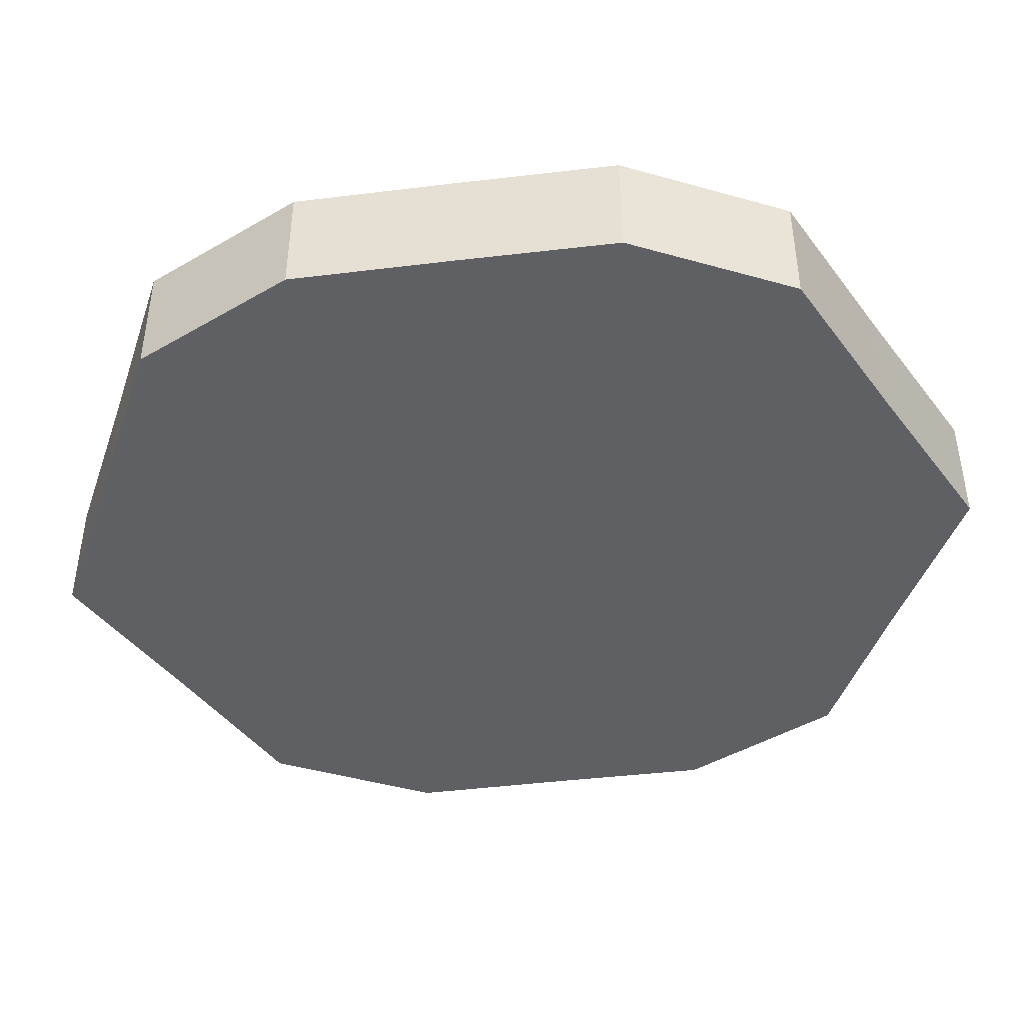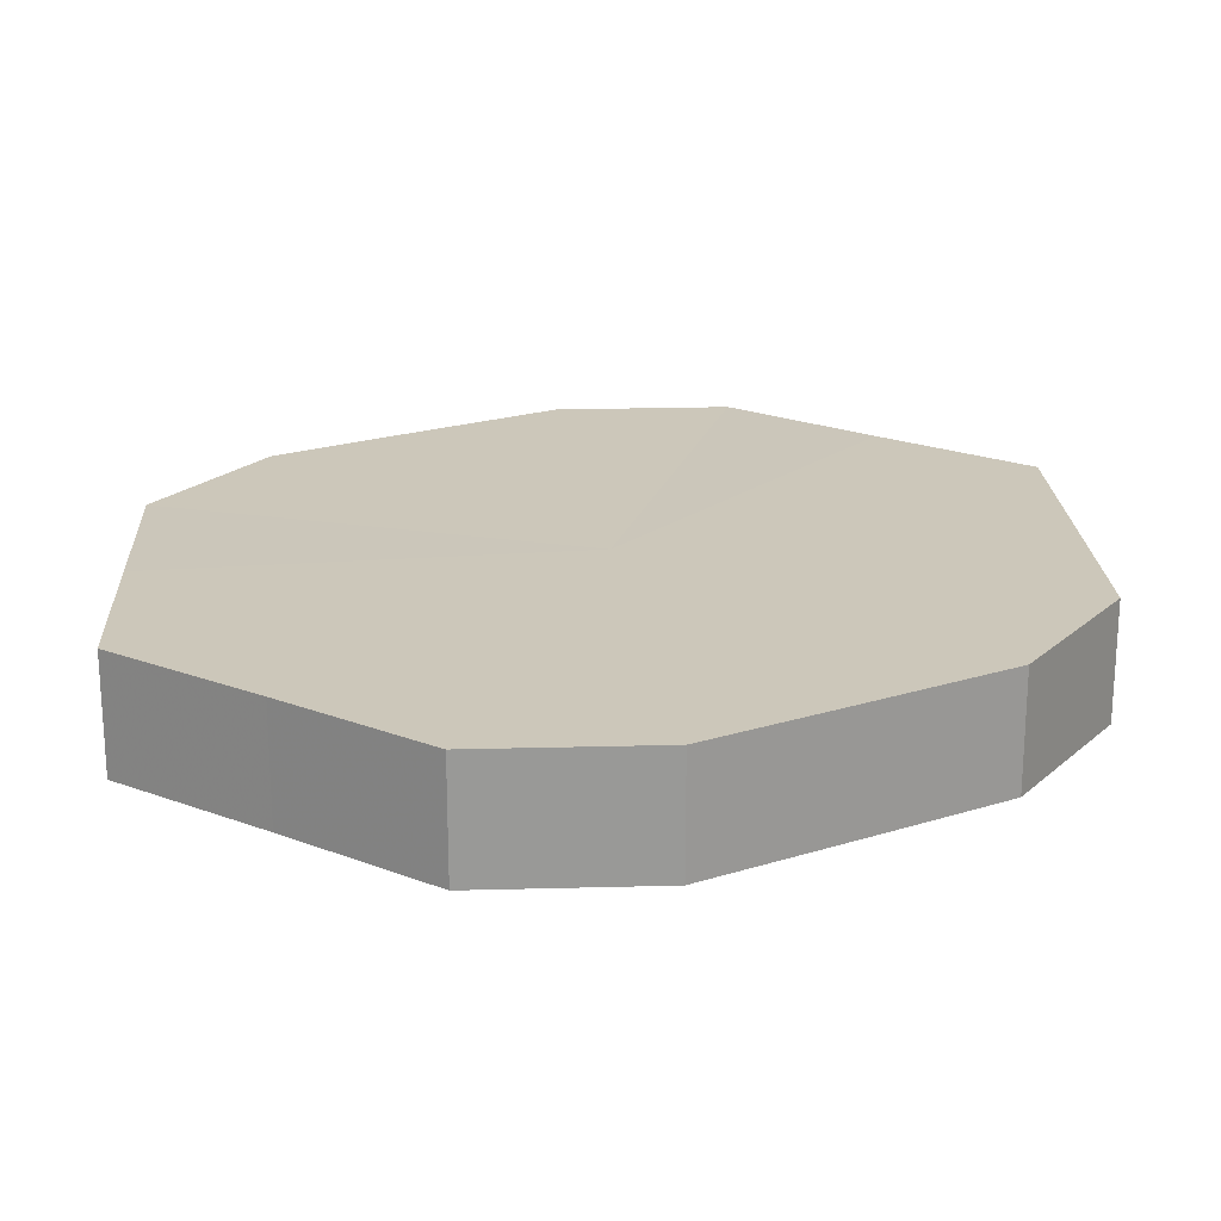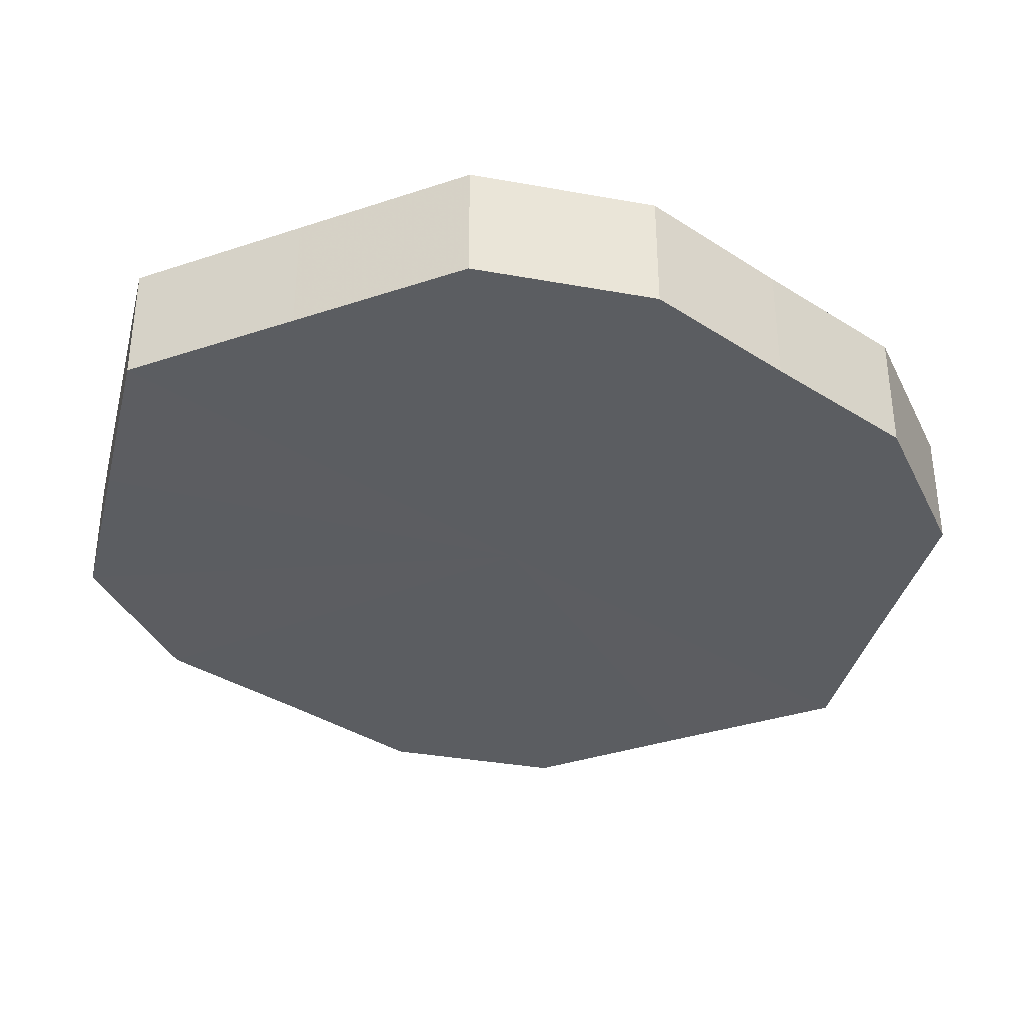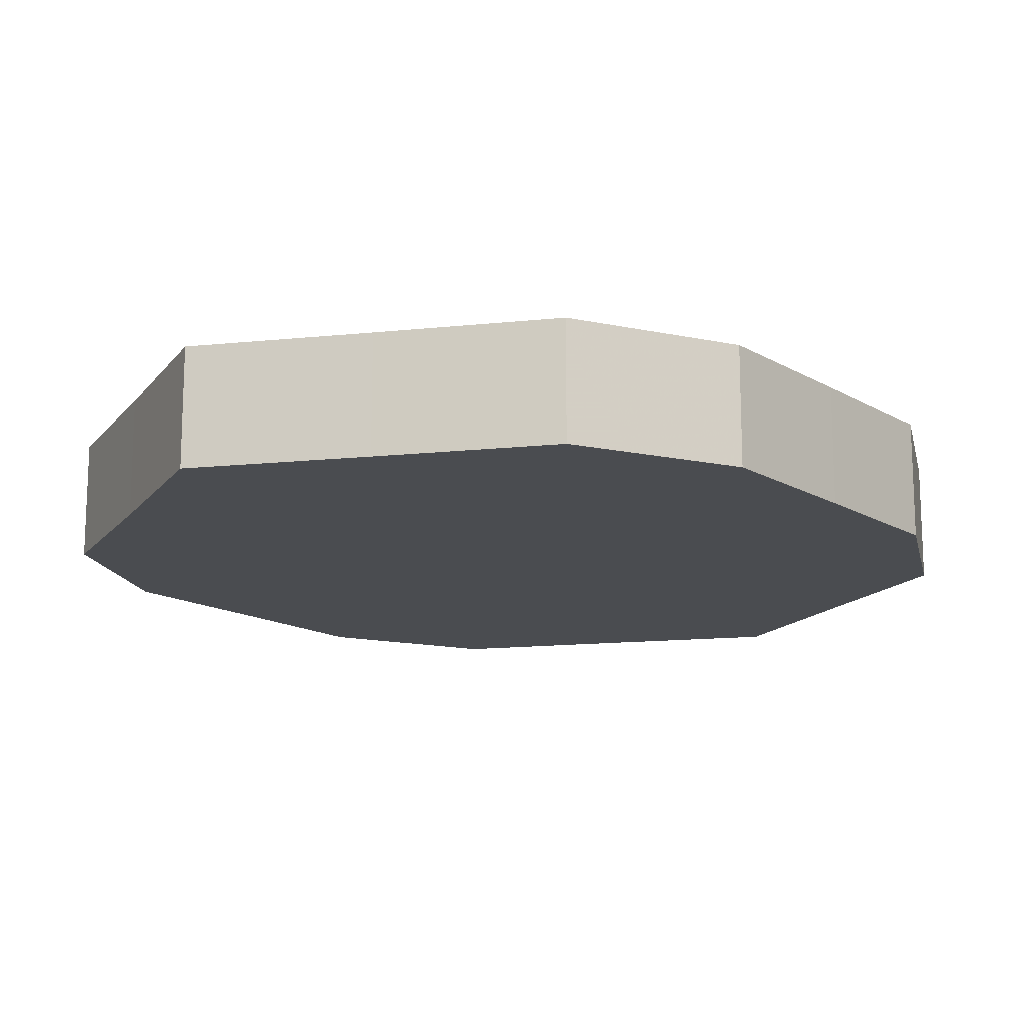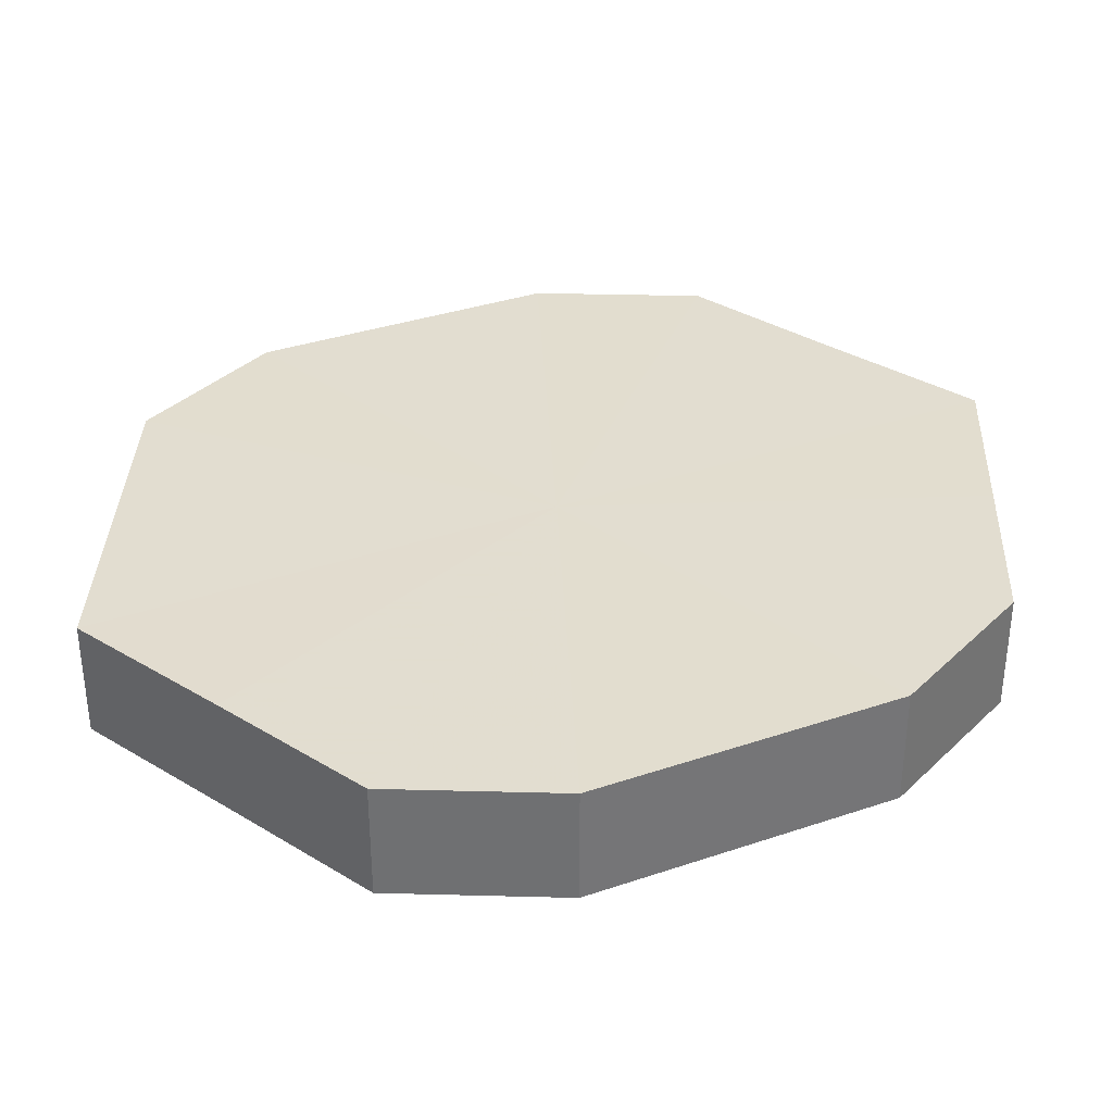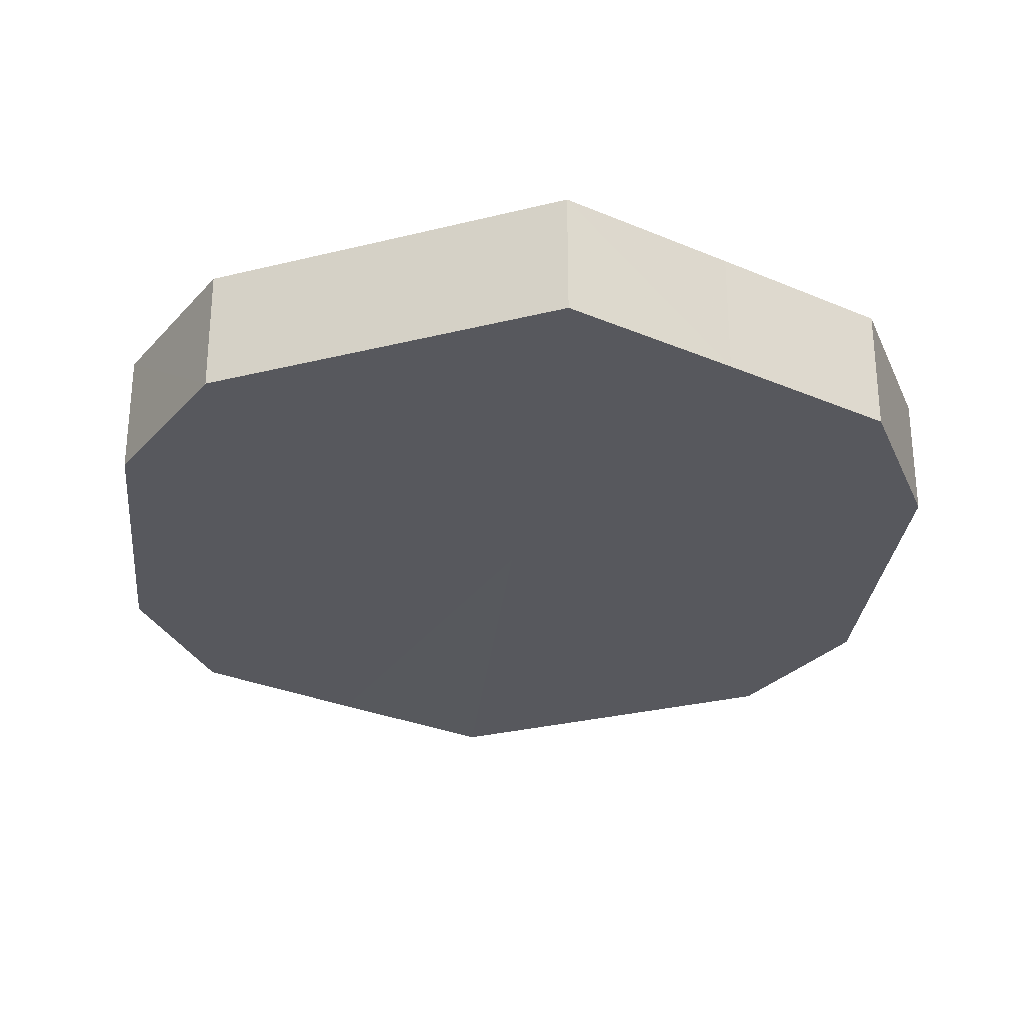
<metadata>
{"format":"obj","ext":"obj","renderer":"f3d","projection":"perspective","resolution":1024,"background":"white","views":[{"elev":-44.4,"azim":98.0,"up":"+Z"},{"elev":21.3,"azim":60.6,"up":"+Z"},{"elev":-36.2,"azim":-130.0,"up":"+Z"},{"elev":-15.0,"azim":-141.0,"up":"+Z"},{"elev":35.0,"azim":65.5,"up":"+Z"},{"elev":-28.9,"azim":174.0,"up":"+Z"}]}
</metadata>
<code>
o 13032
v 2170 1892 8.29
v 2170 1892 8.29
v 2170 1892 8.276
v 2170 1892 8.29
v 2170 1892 8.276
v 2170 1892 8.29
v 2170 1892 8.276
v 2170 1892 8.29
v 2170 1892 8.276
v 2170 1892 8.29
v 2170 1892 8.276
v 2170 1892 8.29
v 2170 1892 8.276
v 2170 1892 8.29
v 2170 1892 8.276
v 2170 1892 8.29
v 2170 1892 8.276
v 2170 1892 8.29
v 2170 1892 8.276
v 2170 1892 8.29
v 2170 1892 8.276
v 2170 1892 8.29
v 2170 1892 8.276
v 2170 1892 8.29
v 2170 1892 8.276
v 2170 1892 8.29
v 2170 1892 8.276
v 2170 1892 8.29
v 2170 1892 8.276
v 2170 1892 8.29
v 2170 1892 8.276
v 2170 1892 8.276
v 2170 1892 8.276
v 2170 1892 8.29
v 2170 1892 8.276
v 2170 1892 8.29
v 2170 1892 8.276
v 2170 1892 8.276
v 2170 1892 8.29
v 2170 1892 8.276
v 2170 1892 8.29
v 2170 1892 8.29
v 2170 1892 8.276
v 2170 1892 8.276
v 2170 1892 8.29
v 2170 1892 8.276
v 2170 1892 8.29
v 2170 1892 8.29
v 2170 1892 8.276
v 2170 1892 8.276
v 2170 1892 8.29
v 2170 1892 8.276
v 2170 1892 8.29
v 2170 1892 8.29
v 2170 1892 8.276
v 2170 1892 8.276
v 2170 1892 8.29
v 2170 1892 8.276
v 2170 1892 8.29
v 2170 1892 8.29
v 2170 1892 8.276
v 2170 1892 8.276
v 2170 1892 8.29
v 2170 1892 8.29
v 2170 1892 8.29
v 2170 1892 8.29
v 2170 1892 8.29
v 2170 1892 8.29
v 2170 1892 8.29
v 2170 1892 8.29
v 2170 1892 8.29
v 2170 1892 8.29
v 2170 1892 8.29
v 2170 1892 8.29
v 2170 1892 8.29
v 2170 1892 8.29
v 2170 1892 8.29
v 2170 1892 8.29
v 2170 1892 8.29
v 2170 1892 8.29
v 2170 1892 8.29
v 2170 1892 8.276
v 2170 1892 8.276
v 2170 1892 8.276
v 2170 1892 8.276
v 2170 1892 8.276
v 2170 1892 8.276
v 2170 1892 8.276
v 2170 1892 8.276
v 2170 1892 8.276
v 2170 1892 8.276
v 2170 1892 8.276
v 2170 1892 8.276
v 2170 1892 8.276
v 2170 1892 8.276
v 2170 1892 8.276
v 2170 1892 8.276
v 2170 1892 8.276
f 1 2 3
f 2 4 5
f 6 1 7
f 4 8 9
f 10 6 11
f 8 12 13
f 14 10 15
f 12 16 17
f 18 14 19
f 16 20 21
f 22 18 23
f 20 24 25
f 26 22 27
f 24 28 29
f 30 26 31
f 28 30 32
f 33 34 35
f 35 36 37
f 38 39 33
f 40 41 38
f 37 42 43
f 44 45 40
f 46 47 44
f 43 48 49
f 50 51 46
f 52 53 50
f 49 54 55
f 56 57 52
f 58 59 56
f 55 60 61
f 62 63 58
f 61 64 62
f 65 66 67
f 65 68 66
f 65 67 69
f 65 70 68
f 65 69 71
f 65 72 70
f 65 71 73
f 65 74 72
f 65 73 75
f 65 76 74
f 65 75 77
f 65 78 76
f 65 77 79
f 65 80 78
f 65 79 81
f 65 81 80
f 82 83 84
f 82 85 83
f 82 84 86
f 82 87 85
f 82 86 88
f 82 89 87
f 82 88 90
f 82 91 89
f 82 90 92
f 82 93 91
f 82 92 94
f 82 95 93
f 82 94 96
f 82 97 95
f 82 96 98
f 82 98 97

</code>
